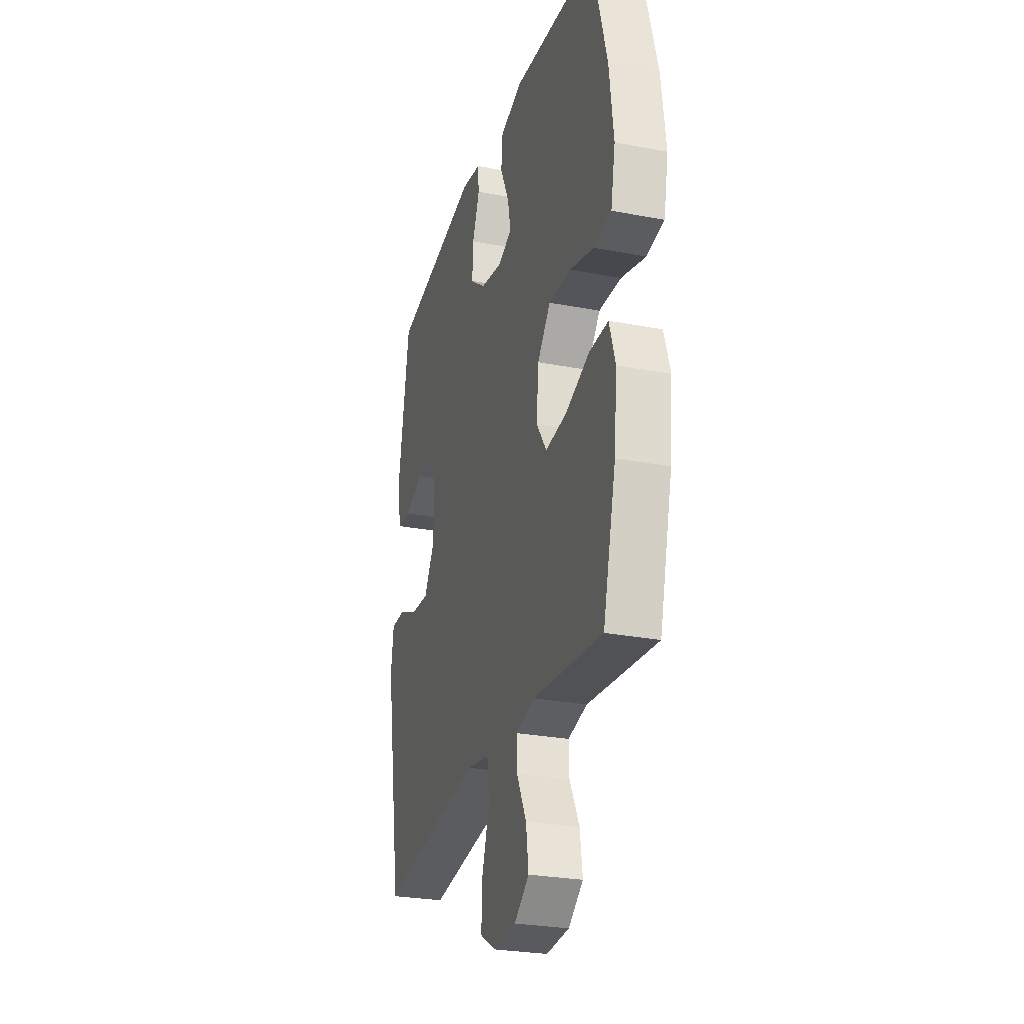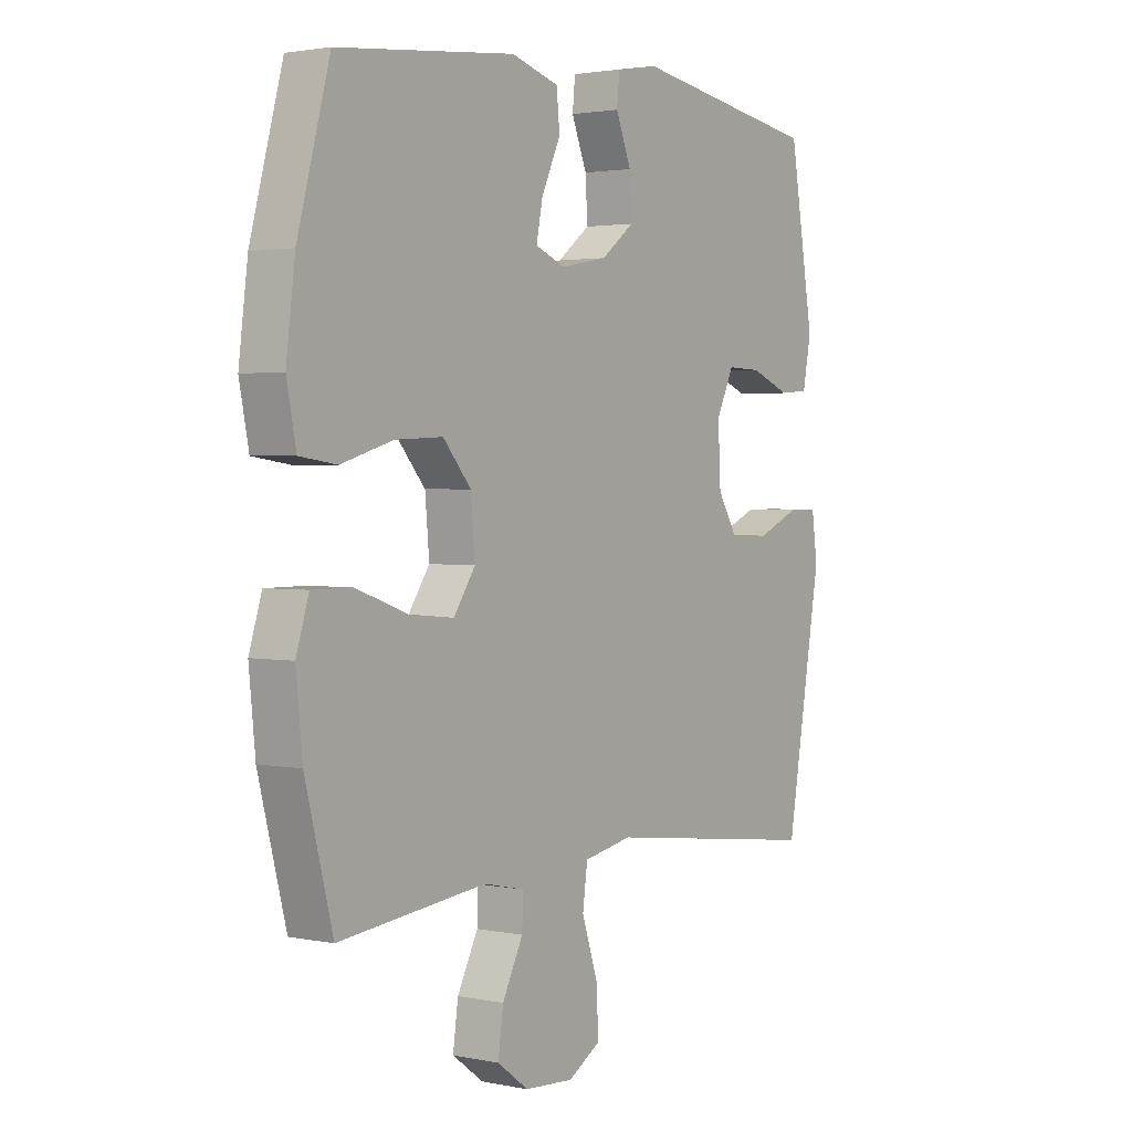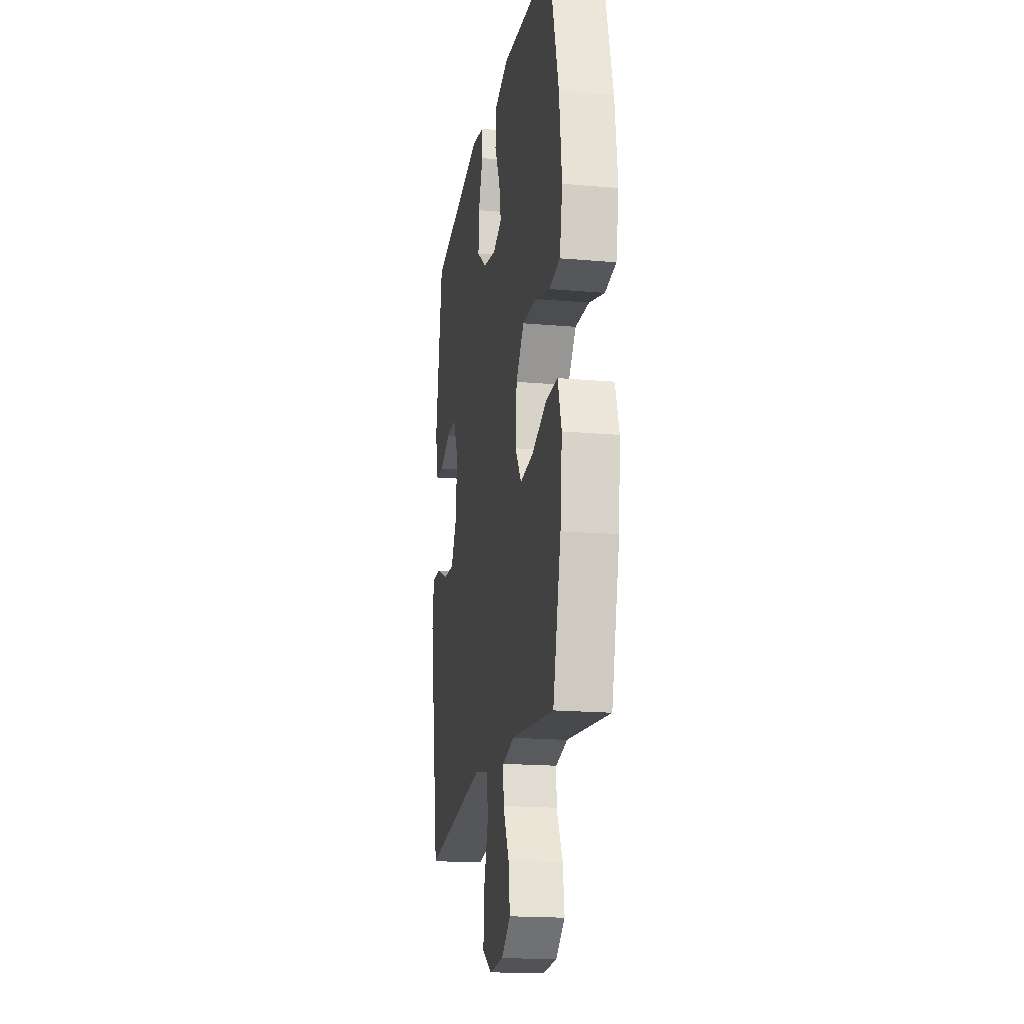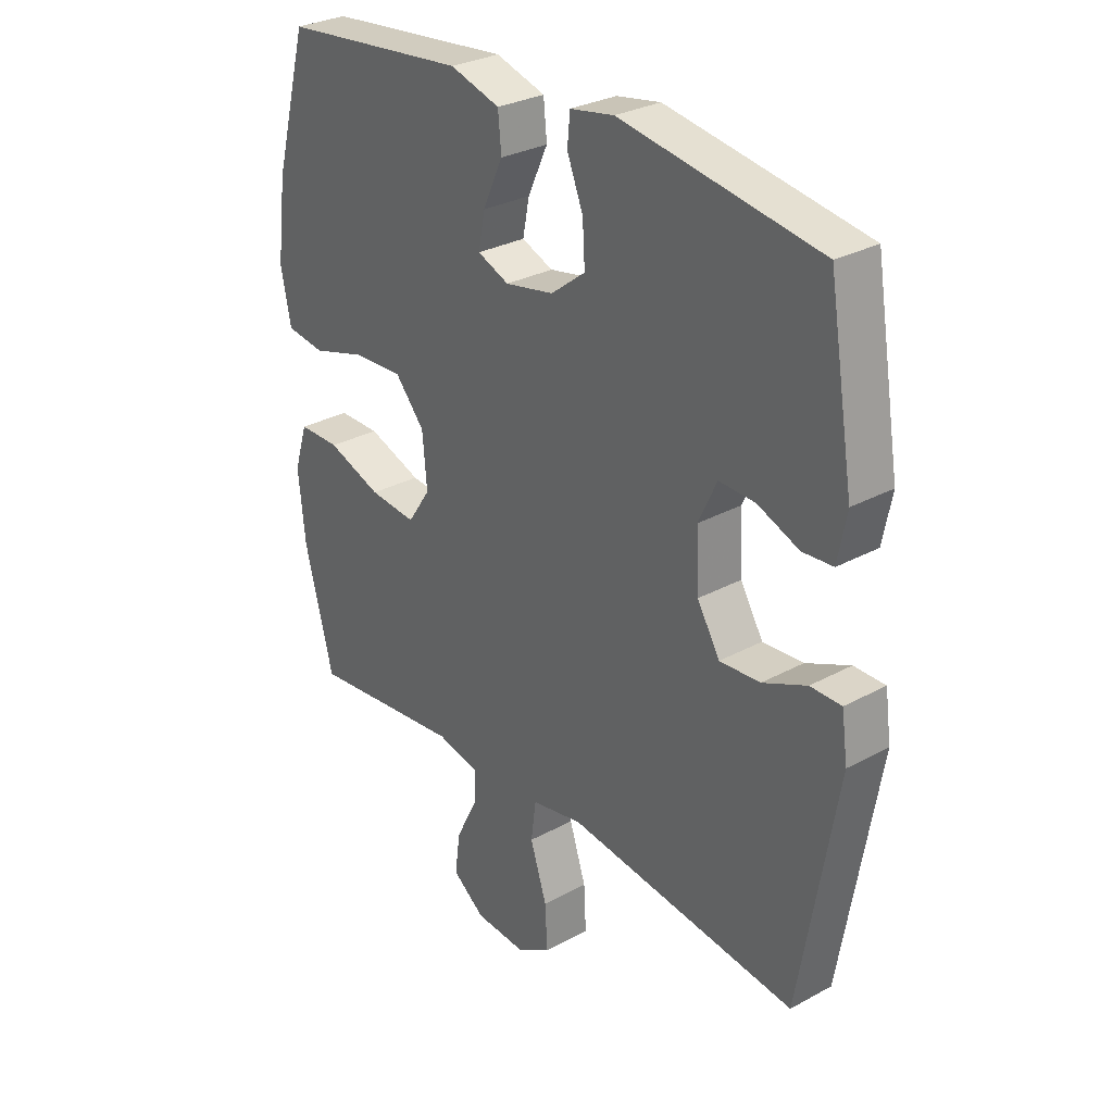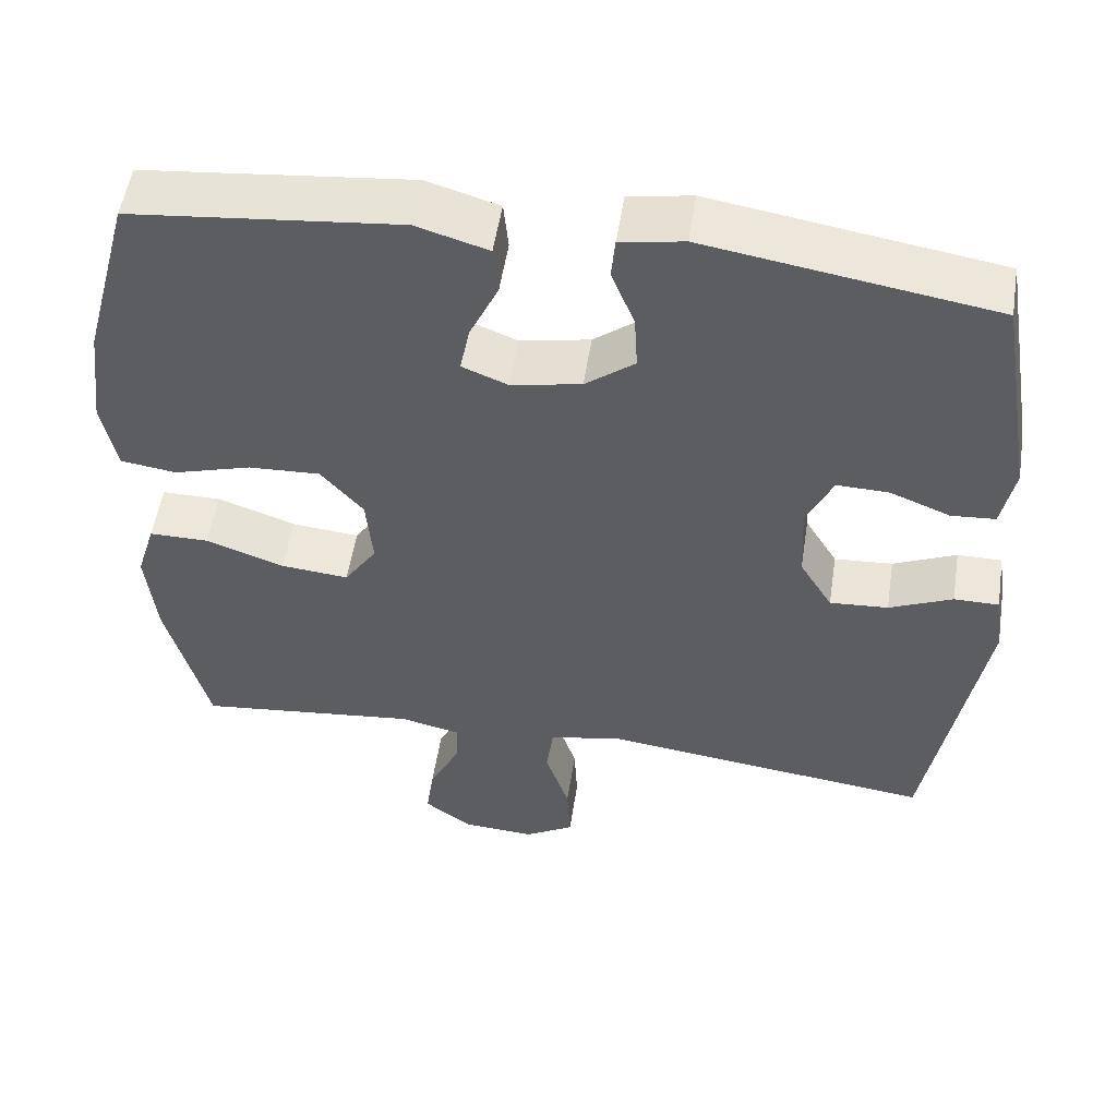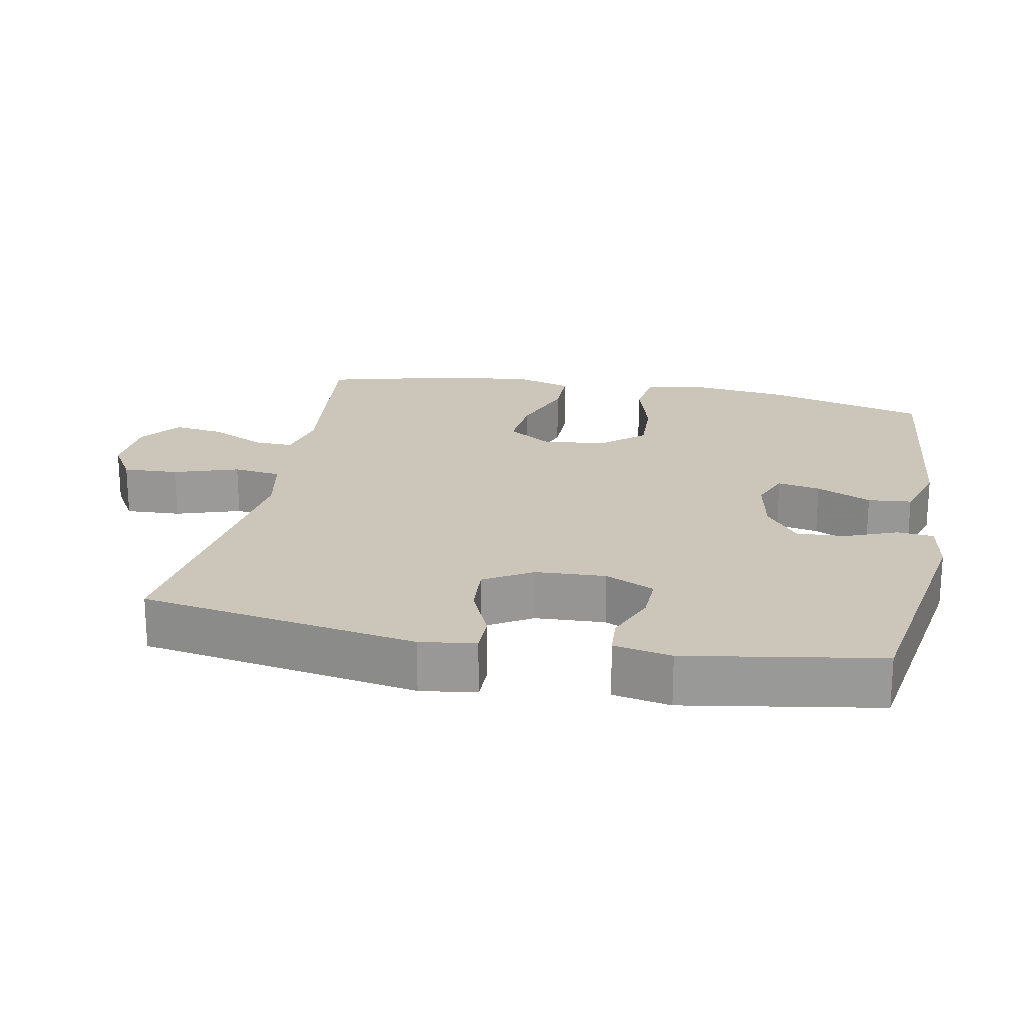
<metadata>
{"format":"obj","ext":"obj","renderer":"f3d","projection":"perspective","resolution":1024,"background":"white","views":[{"elev":-27.4,"azim":73.6,"up":"+Z"},{"elev":2.2,"azim":125.7,"up":"+Z"},{"elev":-18.5,"azim":80.4,"up":"+Z"},{"elev":29.5,"azim":-128.8,"up":"+Z"},{"elev":53.3,"azim":-171.2,"up":"+Z"},{"elev":21.0,"azim":-79.0,"up":"+Y"}]}
</metadata>
<code>
v 0.5 0.07 -0.5
v 0.222 0.07 -0.469
v 0.145 0.07 -0.486
v 0.147 0.07 -0.542
v 0.186 0.07 -0.62
v 0.196 0.07 -0.692
v 0.137 0.07 -0.736
v 0.045 0.07 -0.742
v -0.017 0.07 -0.705
v -0.013 0.07 -0.626
v 0.017 0.07 -0.534
v 0.008 0.07 -0.466
v -0.084 0.07 -0.448
v -0.22 0.07 -0.465
v -0.5 0.07 -0.5
v -0.567 0.07 -0.106
v -0.556 0.07 -0.027
v -0.5 0.07 -0.027
v -0.421 0.07 -0.062
v -0.348 0.07 -0.067
v -0.307 0.07 0.001
v -0.302 0.07 0.101
v -0.335 0.07 0.171
v -0.4 0.07 0.169
v -0.475 0.07 0.139
v -0.53 0.07 0.143
v -0.546 0.07 0.225
v -0.5 0.07 0.5
v -0.142 0.07 0.558
v -0.063 0.07 0.544
v -0.058 0.07 0.492
v -0.087 0.07 0.419
v -0.091 0.07 0.349
v -0.029 0.07 0.301
v 0.059 0.07 0.284
v 0.116 0.07 0.307
v 0.104 0.07 0.368
v 0.068 0.07 0.446
v 0.074 0.07 0.508
v 0.164 0.07 0.535
v 0.5 0.07 0.5
v 0.561 0.07 0.274
v 0.578 0.07 0.138
v 0.56 0.07 0.047
v 0.49 0.07 0.037
v 0.392 0.07 0.066
v 0.302 0.07 0.07
v 0.249 0.07 0.008
v 0.241 0.07 -0.083
v 0.282 0.07 -0.144
v 0.367 0.07 -0.136
v 0.465 0.07 -0.101
v 0.54 0.07 -0.101
v 0.564 0.07 -0.178
v 0.552 0.07 -0.298
v 0.5 0 -0.5
v 0.222 0 -0.469
v 0.145 0 -0.486
v 0.147 0 -0.542
v 0.186 0 -0.62
v 0.196 0 -0.692
v 0.137 0 -0.736
v 0.045 0 -0.742
v -0.017 0 -0.705
v -0.013 0 -0.626
v 0.017 0 -0.534
v 0.008 0 -0.466
v -0.084 0 -0.448
v -0.22 0 -0.465
v -0.5 0 -0.5
v -0.567 0 -0.106
v -0.556 0 -0.027
v -0.5 0 -0.027
v -0.421 0 -0.062
v -0.348 0 -0.067
v -0.307 0 0.001
v -0.302 0 0.101
v -0.335 0 0.171
v -0.4 0 0.169
v -0.475 0 0.139
v -0.53 0 0.143
v -0.546 0 0.225
v -0.5 0 0.5
v -0.142 0 0.558
v -0.063 0 0.544
v -0.058 0 0.492
v -0.087 0 0.419
v -0.091 0 0.349
v -0.029 0 0.301
v 0.059 0 0.284
v 0.116 0 0.307
v 0.104 0 0.368
v 0.068 0 0.446
v 0.074 0 0.508
v 0.164 0 0.535
v 0.5 0 0.5
v 0.561 0 0.274
v 0.578 0 0.138
v 0.56 0 0.047
v 0.49 0 0.037
v 0.392 0 0.066
v 0.302 0 0.07
v 0.249 0 0.008
v 0.241 0 -0.083
v 0.282 0 -0.144
v 0.367 0 -0.136
v 0.465 0 -0.101
v 0.54 0 -0.101
v 0.564 0 -0.178
v 0.552 0 -0.298
f 54 55 1 2
f 51 52 53 54
f 50 51 54 2
f 49 50 2 3
f 48 49 3
f 43 44 45 46
f 43 46 47
f 42 43 47
f 41 42 47
f 40 41 47 48
f 37 38 39 40
f 36 37 40 48
f 29 30 31 32
f 29 32 33
f 28 29 33
f 27 28 33 34
f 24 25 26 27
f 23 24 27 34
f 16 17 18 19
f 16 19 20
f 13 14 15 16
f 12 13 16 20
f 8 9 10 11
f 8 11 12
f 7 8 12
f 4 5 6 7
f 3 4 7 12
f 35 36 48 3
f 22 23 34 35
f 21 22 35 3
f 3 12 20 21
f 57 56 110 109
f 109 108 107 106
f 57 109 106 105
f 58 57 105 104
f 58 104 103
f 101 100 99 98
f 102 101 98
f 102 98 97
f 102 97 96
f 103 102 96 95
f 95 94 93 92
f 103 95 92 91
f 87 86 85 84
f 88 87 84
f 88 84 83
f 89 88 83 82
f 82 81 80 79
f 89 82 79 78
f 74 73 72 71
f 75 74 71
f 71 70 69 68
f 75 71 68 67
f 66 65 64 63
f 67 66 63
f 67 63 62
f 62 61 60 59
f 67 62 59 58
f 58 103 91 90
f 90 89 78 77
f 58 90 77 76
f 76 75 67 58
f 1 56 57 2
f 2 57 58 3
f 3 58 59 4
f 4 59 60 5
f 5 60 61 6
f 6 61 62 7
f 7 62 63 8
f 8 63 64 9
f 9 64 65 10
f 10 65 66 11
f 11 66 67 12
f 12 67 68 13
f 13 68 69 14
f 14 69 70 15
f 15 70 71 16
f 16 71 72 17
f 17 72 73 18
f 18 73 74 19
f 19 74 75 20
f 20 75 76 21
f 21 76 77 22
f 22 77 78 23
f 23 78 79 24
f 24 79 80 25
f 25 80 81 26
f 26 81 82 27
f 27 82 83 28
f 28 83 84 29
f 29 84 85 30
f 30 85 86 31
f 31 86 87 32
f 32 87 88 33
f 33 88 89 34
f 34 89 90 35
f 35 90 91 36
f 36 91 92 37
f 37 92 93 38
f 38 93 94 39
f 39 94 95 40
f 40 95 96 41
f 41 96 97 42
f 42 97 98 43
f 43 98 99 44
f 44 99 100 45
f 45 100 101 46
f 46 101 102 47
f 47 102 103 48
f 48 103 104 49
f 49 104 105 50
f 50 105 106 51
f 51 106 107 52
f 52 107 108 53
f 53 108 109 54
f 54 109 110 55
f 55 110 56 1

</code>
